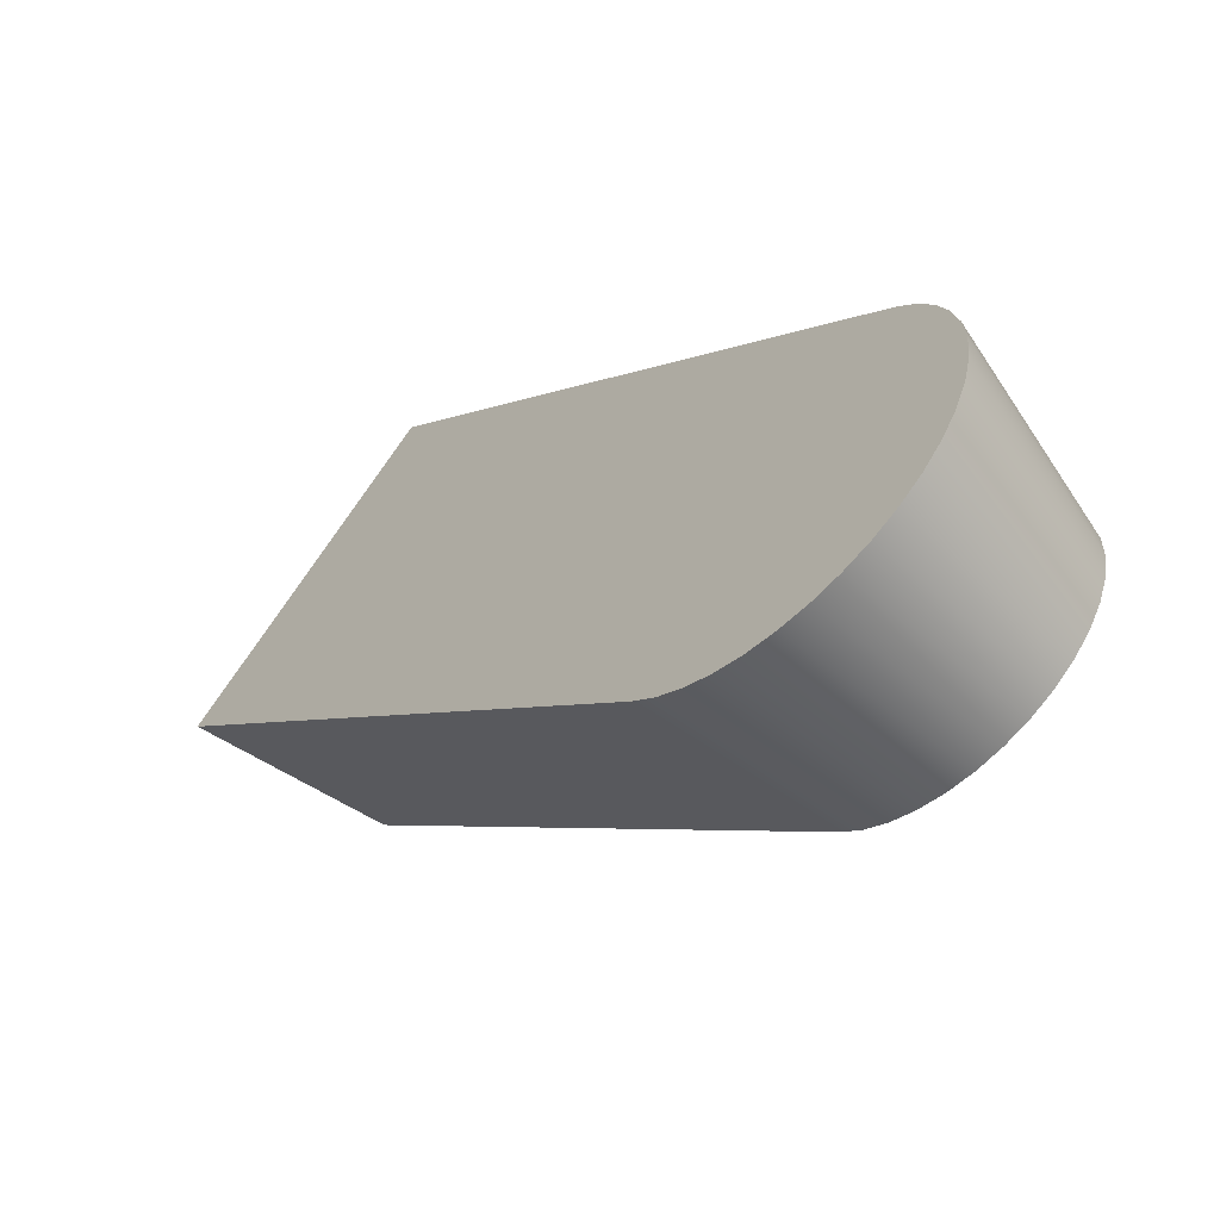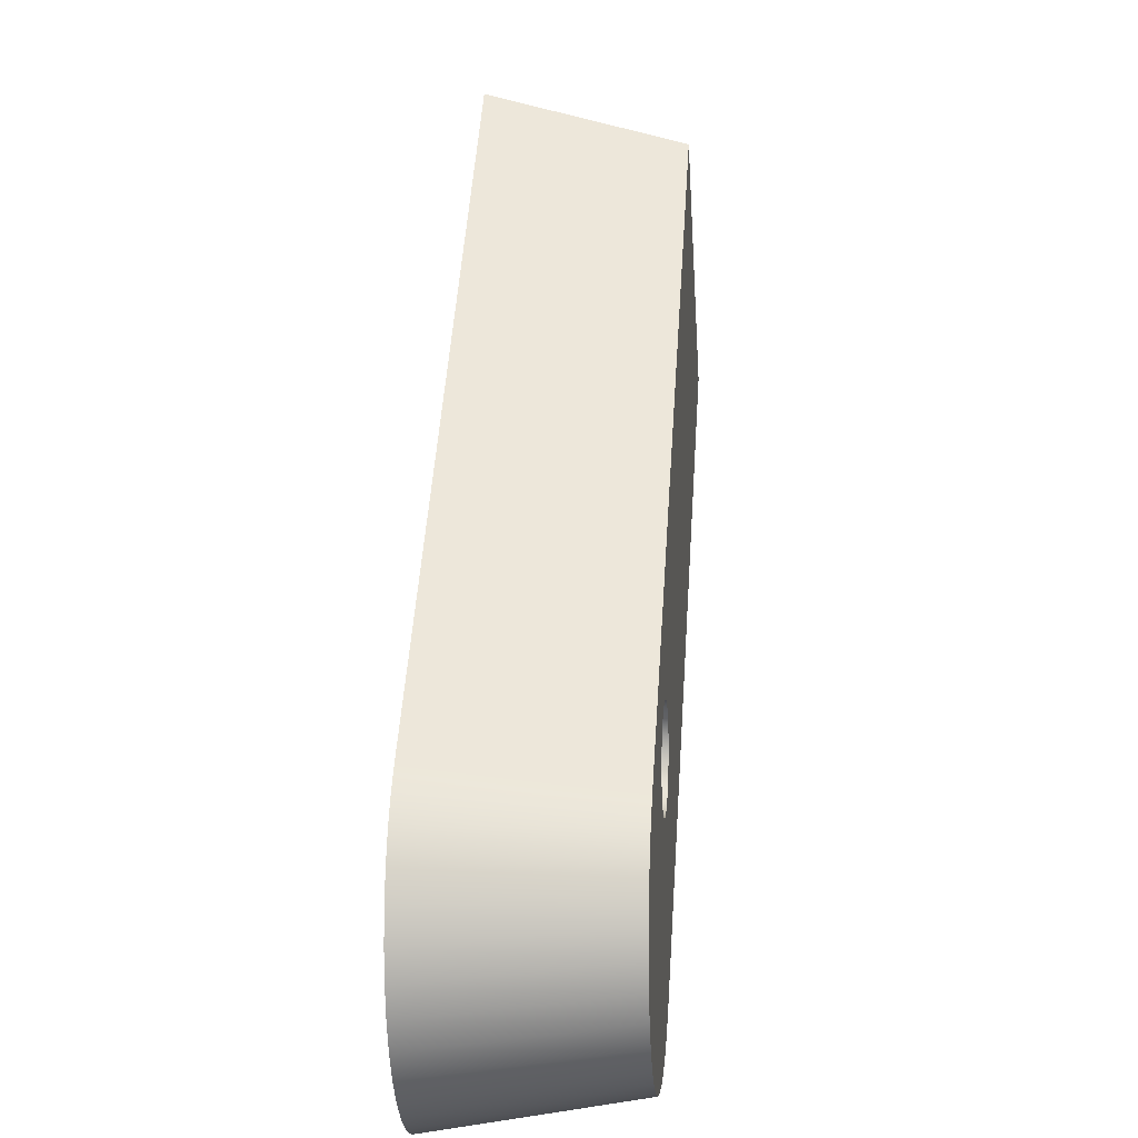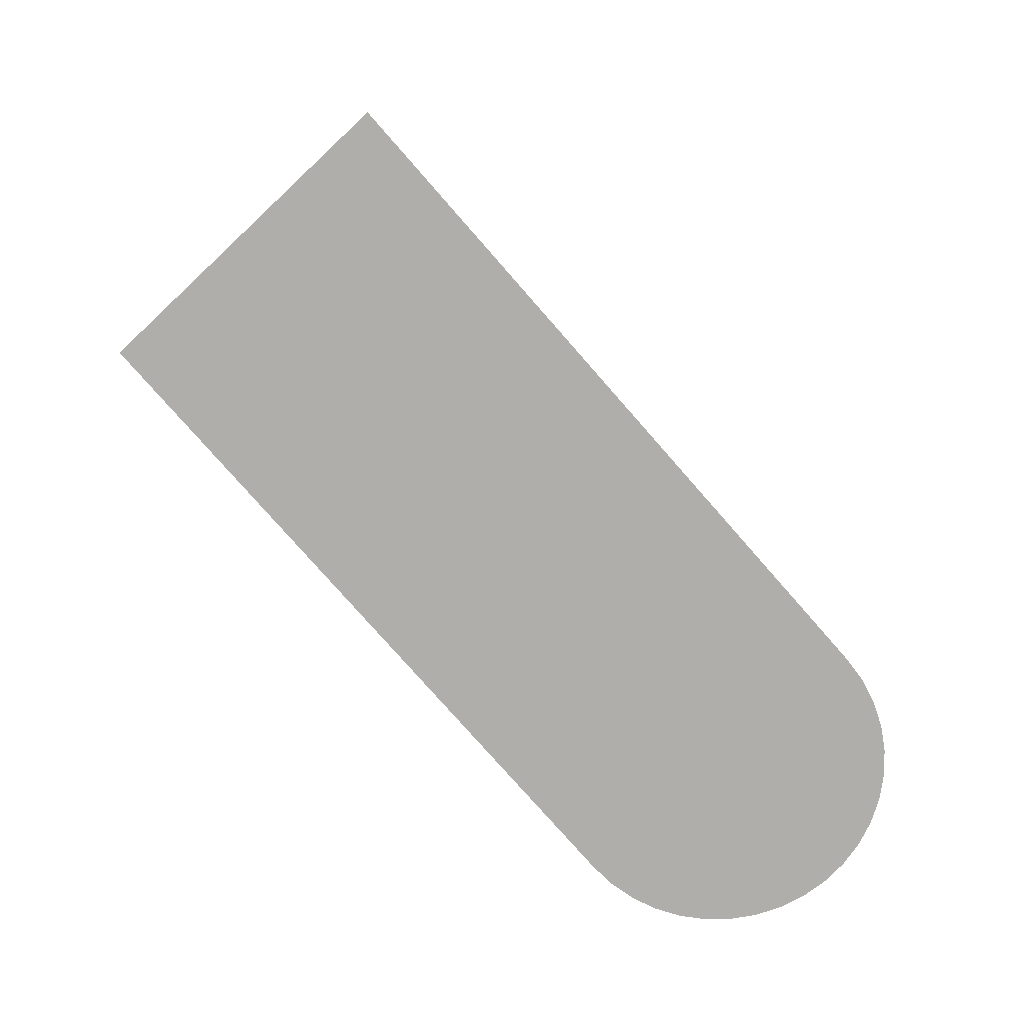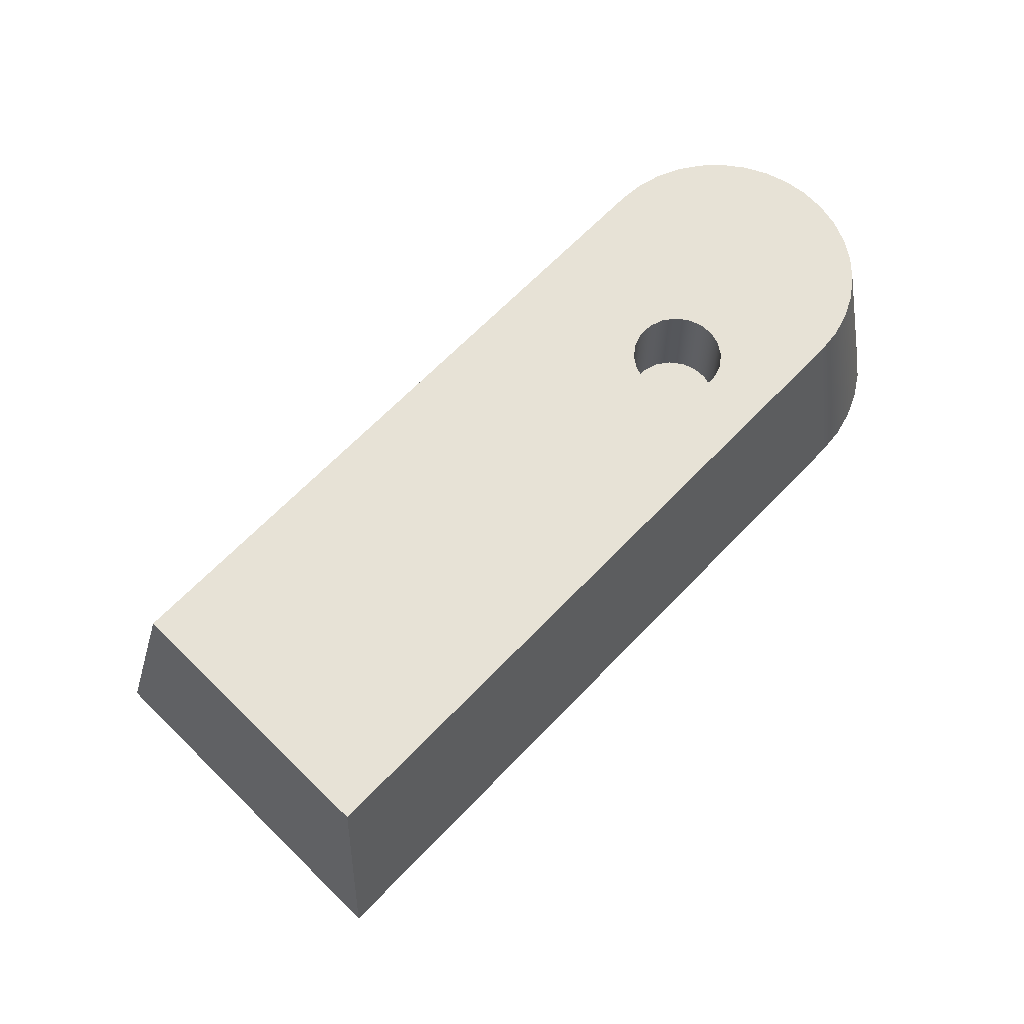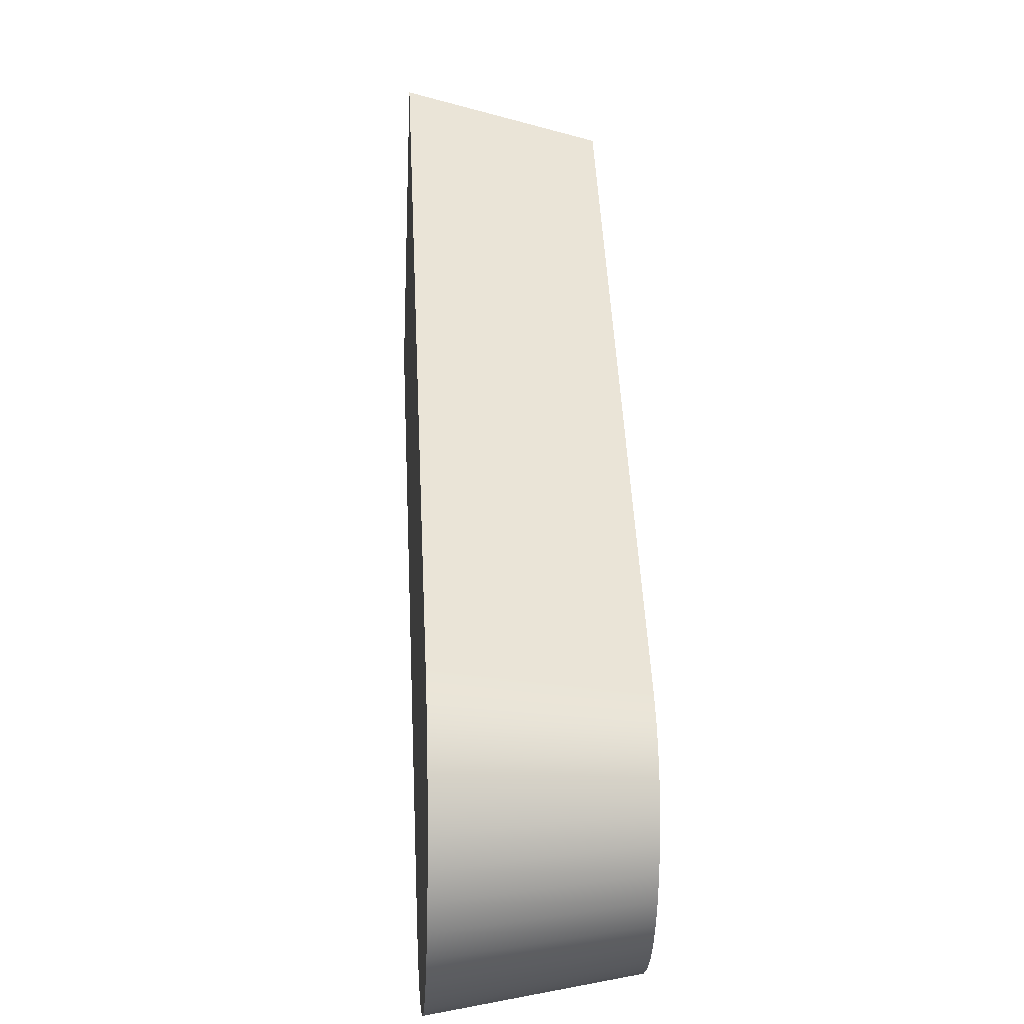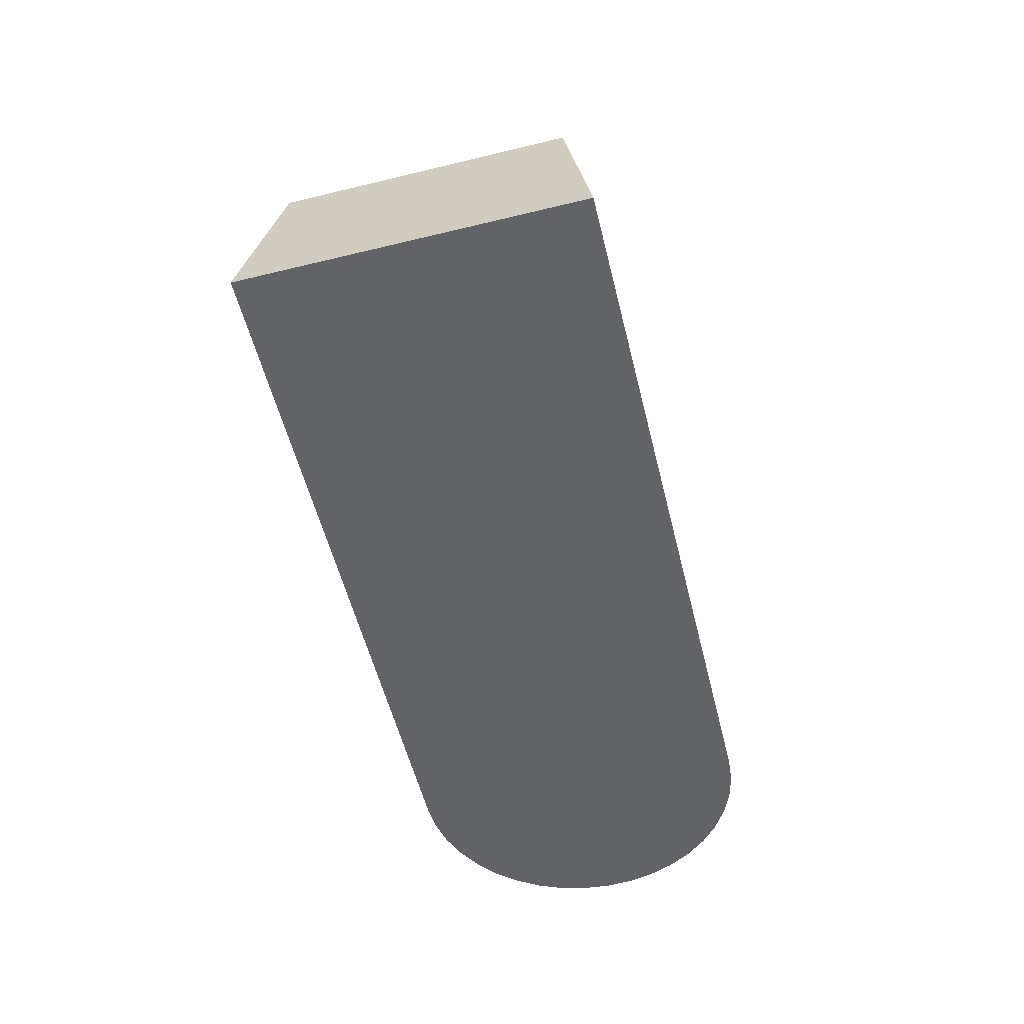
<metadata>
{"format":"obj","ext":"obj","renderer":"f3d","projection":"perspective","resolution":1024,"background":"white","views":[{"elev":-60.3,"azim":-136.8,"up":"+Y"},{"elev":3.0,"azim":-84.6,"up":"+Y"},{"elev":-77.7,"azim":177.2,"up":"+Z"},{"elev":63.2,"azim":179.1,"up":"+Z"},{"elev":0.5,"azim":-93.8,"up":"+Y"},{"elev":-51.0,"azim":149.1,"up":"+Z"}]}
</metadata>
<code>
v -2.232 0.452 1
v -2.208 0.6083 1
v -2.136 0.7492 1
v -2.024 0.8611 1
v -1.883 0.9329 1
v -1.727 0.9577 1
v -1.57 0.9329 1
v -1.429 0.8611 1
v -1.318 0.7492 1
v -1.246 0.6083 1
v -1.221 0.452 1
v -1.246 0.2958 1
v -1.318 0.1548 1
v -1.429 0.04294 1
v -1.57 -0.02888 1
v -1.727 -0.05363 1
v -1.883 -0.02888 1
v -2.024 0.04294 1
v -2.136 0.1548 1
v -2.208 0.2958 1
v -2.232 0.452 2
v -2.208 0.2958 2
v -2.136 0.1548 2
v -2.024 0.04294 2
v -1.883 -0.02888 2
v -1.727 -0.05363 2
v -1.57 -0.02888 2
v -1.429 0.04294 2
v -1.318 0.1548 2
v -1.246 0.2958 2
v -1.221 0.452 2
v -1.246 0.6083 2
v -1.318 0.7492 2
v -1.429 0.8611 2
v -1.57 0.9329 2
v -1.727 0.9577 2
v -1.883 0.9329 2
v -2.024 0.8611 2
v -2.136 0.7492 2
v -2.208 0.6083 2
v -2.232 0.452 1
v -2.232 0.452 2
v -2.232 0.452 1
v -2.208 0.2958 1
v -2.136 0.1548 1
v -2.024 0.04294 1
v -1.883 -0.02888 1
v -1.727 -0.05363 1
v -1.57 -0.02888 1
v -1.429 0.04294 1
v -1.318 0.1548 1
v -1.246 0.2958 1
v -1.221 0.452 1
v -1.246 0.6083 1
v -1.318 0.7492 1
v -1.429 0.8611 1
v -1.57 0.9329 1
v -1.727 0.9577 1
v -1.883 0.9329 1
v -2.024 0.8611 1
v -2.136 0.7492 1
v -2.208 0.6083 1
v -3.42 0.39 2
v 2 5.992 2
v 2 6.5 0
v -3.674 0.6352 0
v 2 5.992 2
v 4.156 3.756 2
v 4.646 3.755 0
v 2 6.5 0
v 4.156 3.756 2
v -1.185 -1.771 2
v -0.9309 -2.016 0
v 4.646 3.755 0
v -1.185 -1.771 2
v -1.389 -1.949 2
v -1.622 -2.089 2
v -1.875 -2.186 2
v -2.141 -2.237 2
v -2.412 -2.242 2
v -2.68 -2.2 2
v -2.936 -2.111 2
v -3.173 -1.98 2
v -3.383 -1.809 2
v -3.561 -1.604 2
v -3.701 -1.372 2
v -3.798 -1.119 2
v -3.849 -0.8525 2
v -3.854 -0.5815 2
v -3.811 -0.3138 2
v -3.723 -0.05753 2
v -3.591 0.1794 2
v -3.42 0.39 2
v -3.674 0.6352 0
v -3.864 0.4043 0
v -4.016 0.1465 0
v -4.126 -0.132 0
v -4.191 -0.4242 0
v -4.21 -0.723 0
v -4.181 -1.021 0
v -4.107 -1.311 0
v -3.987 -1.586 0
v -3.827 -1.838 0
v -3.628 -2.062 0
v -3.398 -2.253 0
v -3.14 -2.405 0
v -2.861 -2.515 0
v -2.569 -2.58 0
v -2.27 -2.598 0
v -1.972 -2.57 0
v -1.682 -2.495 0
v -1.408 -2.376 0
v -1.155 -2.215 0
v -0.9309 -2.016 0
v -2.232 0.452 2
v -2.208 0.6083 2
v -2.136 0.7492 2
v -2.024 0.8611 2
v -1.883 0.9329 2
v -1.727 0.9577 2
v -1.57 0.9329 2
v -1.429 0.8611 2
v -1.318 0.7492 2
v -1.246 0.6083 2
v -1.221 0.452 2
v -1.246 0.2958 2
v -1.318 0.1548 2
v -1.429 0.04294 2
v -1.57 -0.02888 2
v -1.727 -0.05363 2
v -1.883 -0.02888 2
v -2.024 0.04294 2
v -2.136 0.1548 2
v -2.208 0.2958 2
v 2 5.992 2
v -3.42 0.39 2
v -3.591 0.1794 2
v -3.723 -0.05753 2
v -3.811 -0.3138 2
v -3.854 -0.5815 2
v -3.849 -0.8525 2
v -3.798 -1.119 2
v -3.701 -1.372 2
v -3.561 -1.604 2
v -3.383 -1.809 2
v -3.173 -1.98 2
v -2.936 -2.111 2
v -2.68 -2.2 2
v -2.412 -2.242 2
v -2.141 -2.237 2
v -1.875 -2.186 2
v -1.622 -2.089 2
v -1.389 -1.949 2
v -1.185 -1.771 2
v 4.156 3.756 2
v -3.674 0.6352 0
v 2 6.5 0
v 4.646 3.755 0
v -0.9309 -2.016 0
v -1.155 -2.215 0
v -1.408 -2.376 0
v -1.682 -2.495 0
v -1.972 -2.57 0
v -2.27 -2.598 0
v -2.569 -2.58 0
v -2.861 -2.515 0
v -3.14 -2.405 0
v -3.398 -2.253 0
v -3.628 -2.062 0
v -3.827 -1.838 0
v -3.987 -1.586 0
v -4.107 -1.311 0
v -4.181 -1.021 0
v -4.21 -0.723 0
v -4.191 -0.4242 0
v -4.126 -0.132 0
v -4.016 0.1465 0
v -3.864 0.4043 0
g 4a508b1c-e325-11ea-99ec-54bf646e7e1f
f 2 40 1
f 1 40 42
f 41 21 20
f 20 21 22
f 20 22 19
f 19 22 23
f 19 23 18
f 18 23 24
f 18 24 17
f 17 24 25
f 17 25 16
f 16 25 26
f 16 26 15
f 15 26 27
f 15 27 14
f 14 27 28
f 14 28 13
f 13 28 29
f 13 29 12
f 12 29 30
f 12 30 11
f 11 30 31
f 11 31 10
f 10 31 32
f 10 32 9
f 9 32 33
f 9 33 8
f 8 33 34
f 8 34 7
f 7 34 35
f 7 35 6
f 6 35 36
f 6 36 5
f 5 36 37
f 5 37 4
f 4 37 38
f 4 38 3
f 3 38 39
f 3 39 2
f 2 39 40
g 4a50d936-e325-11ea-b7c3-54bf646e7e1f
f 44 52 43
f 43 52 53
f 43 53 62
f 62 53 54
f 62 54 61
f 61 54 55
f 61 55 60
f 60 55 56
f 60 56 59
f 59 56 57
f 59 57 58
f 52 44 51
f 51 44 45
f 51 45 50
f 50 45 46
f 50 46 49
f 49 46 47
f 49 47 48
g 4a2b01e3-e325-11ea-b357-54bf646e7e1f
f 63 64 66
f 66 64 65
g 4a2b2910-e325-11ea-8c51-54bf646e7e1f
f 68 69 67
f 67 69 70
g 4a2b5002-e325-11ea-add9-54bf646e7e1f
f 72 73 71
f 71 73 74
g 4a2b771a-e325-11ea-a173-54bf646e7e1f
f 114 75 113
f 113 75 76
f 113 76 112
f 112 76 77
f 112 77 111
f 111 77 78
f 111 78 110
f 110 78 79
f 110 79 109
f 109 79 80
f 109 80 108
f 108 80 81
f 108 81 107
f 107 81 82
f 107 82 106
f 106 82 83
f 106 83 105
f 105 83 84
f 105 84 104
f 104 84 103
f 103 84 85
f 103 85 102
f 102 85 86
f 102 86 101
f 101 86 87
f 101 87 100
f 100 87 88
f 100 88 99
f 99 88 89
f 99 89 98
f 98 89 90
f 98 90 97
f 97 90 91
f 97 91 96
f 96 91 92
f 96 92 95
f 95 92 93
f 95 93 94
g 4a2bc52e-e325-11ea-bde7-54bf646e7e1f
f 134 115 136
f 136 115 116
f 136 116 117
f 117 118 136
f 136 118 119
f 136 119 135
f 135 119 120
f 135 120 121
f 121 122 135
f 135 122 123
f 135 123 155
f 155 123 124
f 155 124 125
f 125 126 155
f 155 126 154
f 154 126 127
f 154 127 128
f 128 129 154
f 154 129 130
f 154 130 153
f 153 130 131
f 153 131 152
f 152 131 151
f 151 131 150
f 150 131 149
f 149 131 148
f 148 131 147
f 147 131 132
f 147 132 146
f 146 132 145
f 145 132 144
f 144 132 143
f 143 132 142
f 142 132 141
f 141 132 140
f 140 132 133
f 140 133 139
f 139 133 138
f 138 133 137
f 137 133 136
f 136 133 134
g 4a2bec46-e325-11ea-ba83-54bf646e7e1f
f 157 159 156
f 156 159 160
f 156 160 161
f 157 158 159
f 161 162 156
f 156 162 163
f 156 163 164
f 165 175 164
f 164 175 176
f 164 176 177
f 166 167 165
f 165 167 168
f 165 168 169
f 169 170 165
f 165 170 171
f 165 171 172
f 172 173 165
f 165 173 174
f 165 174 175
f 177 178 164
f 164 178 156

</code>
